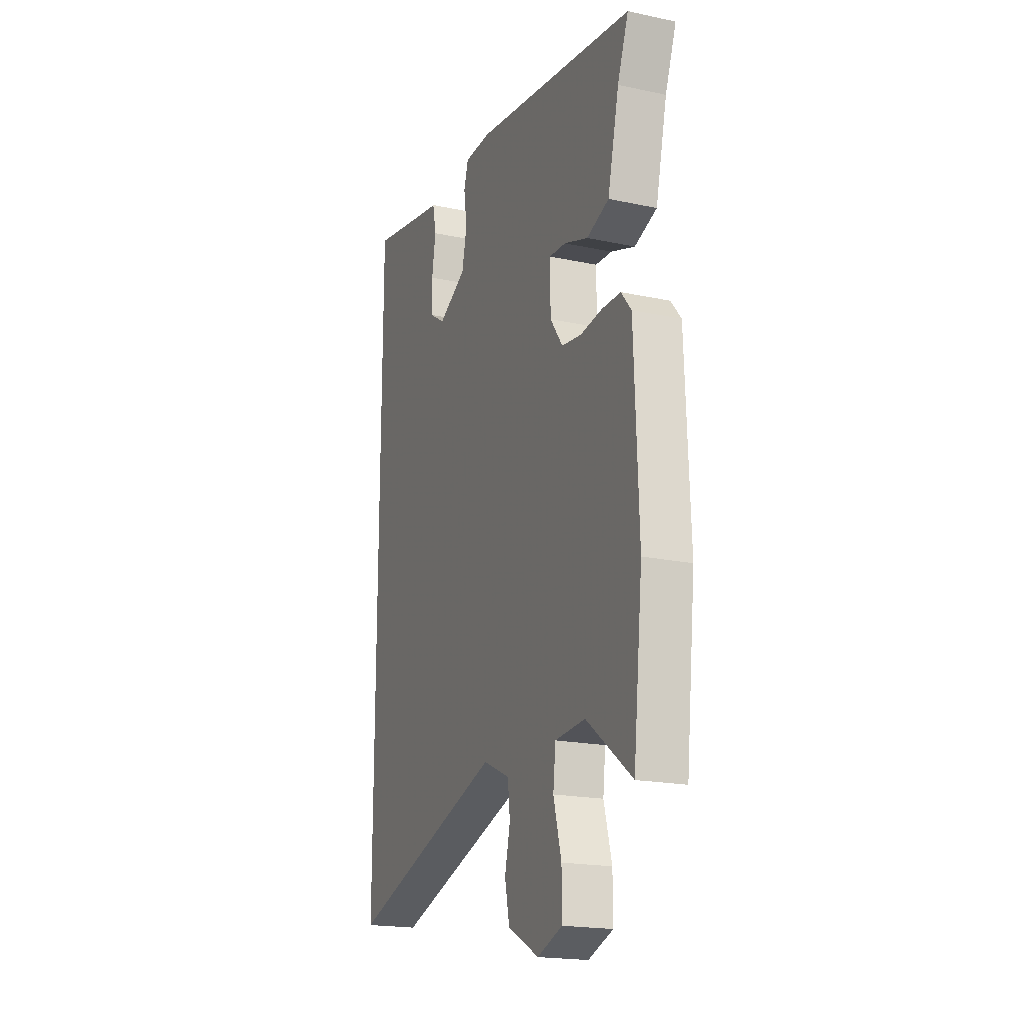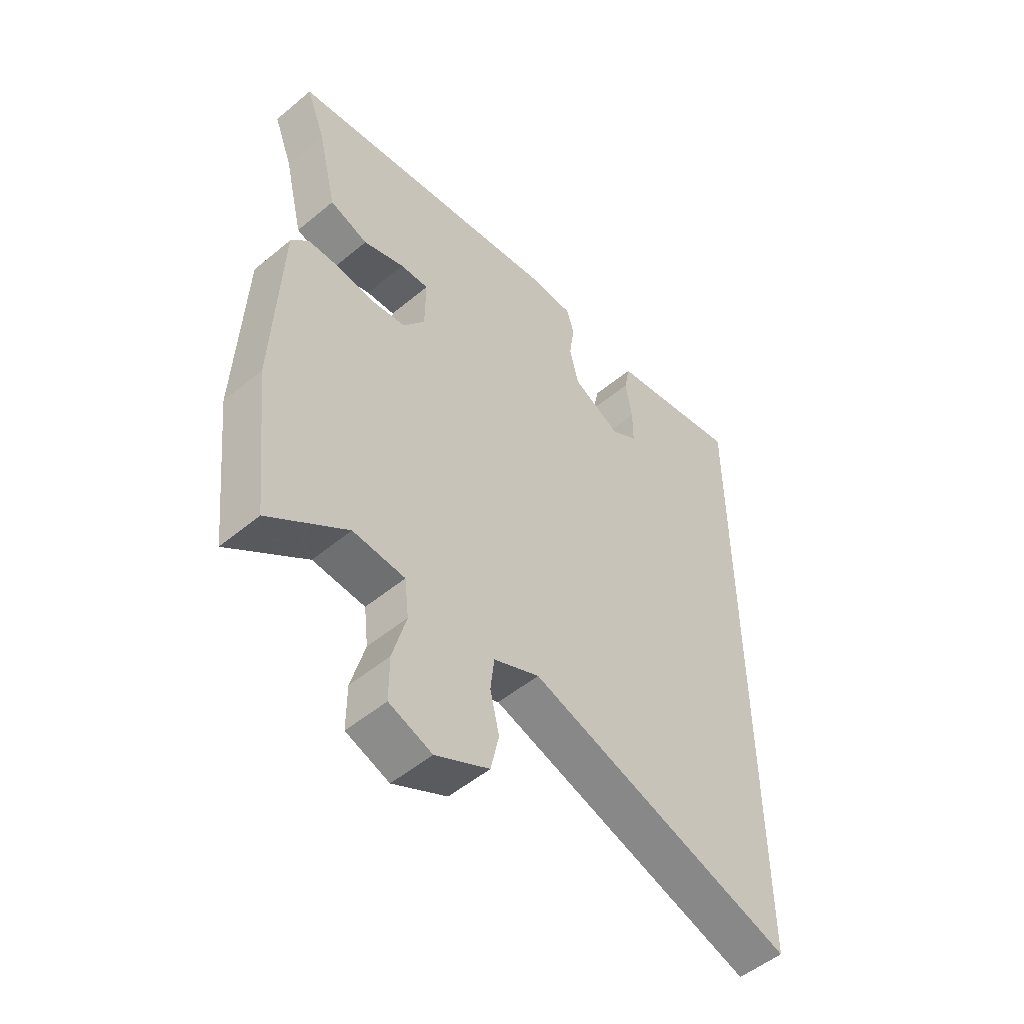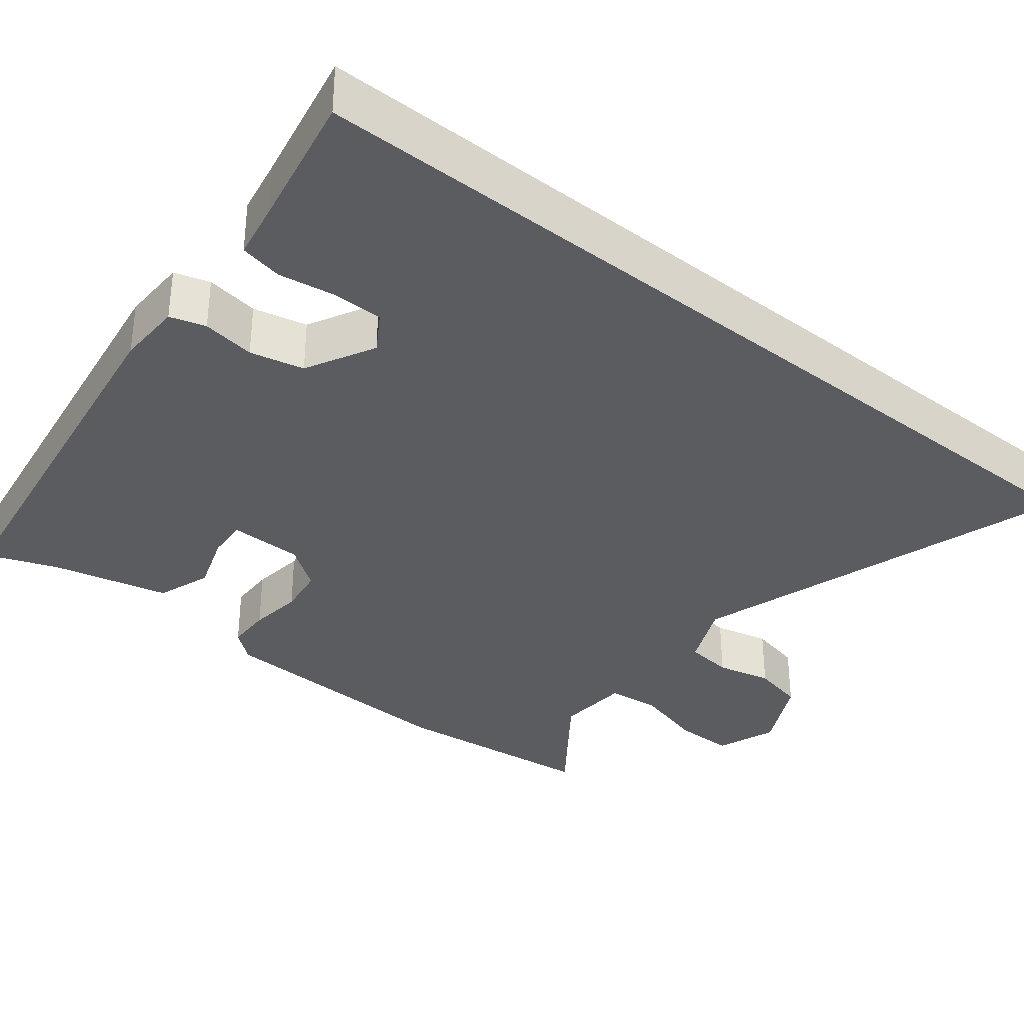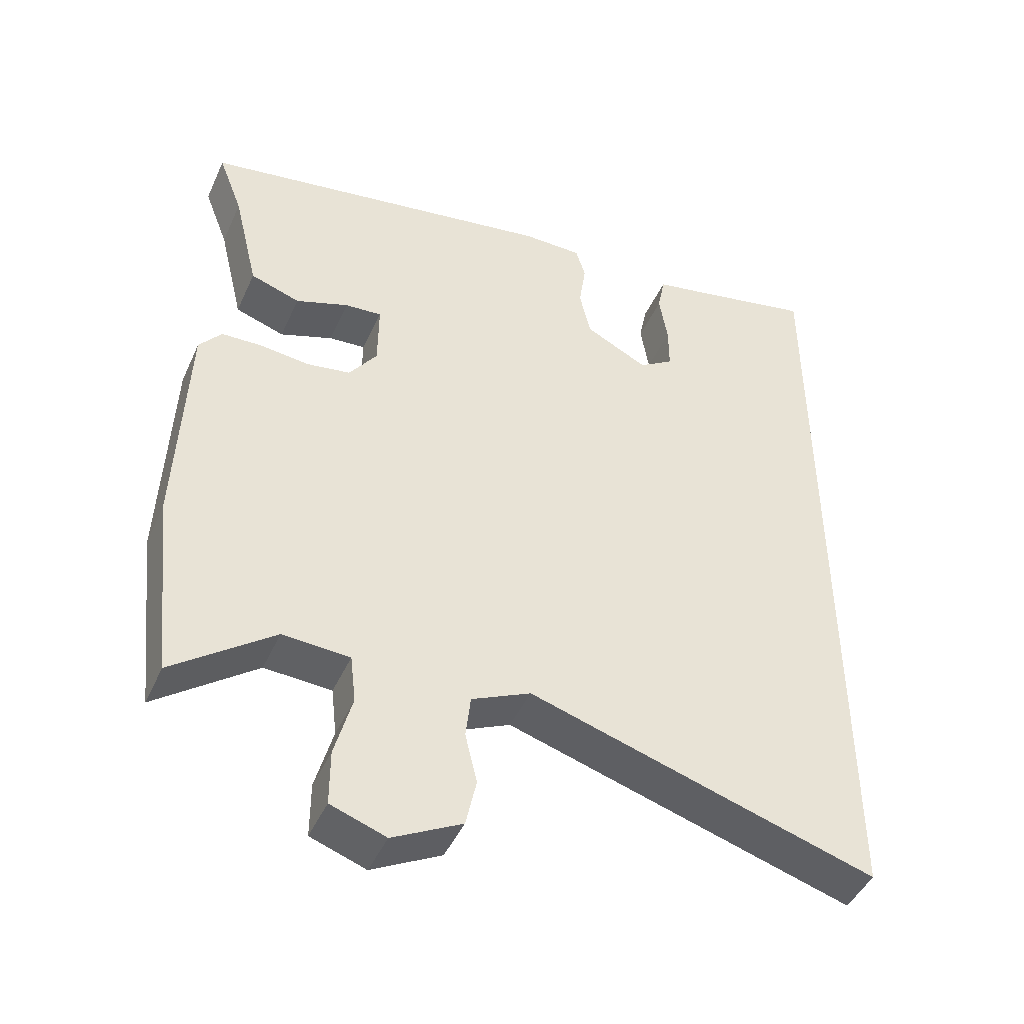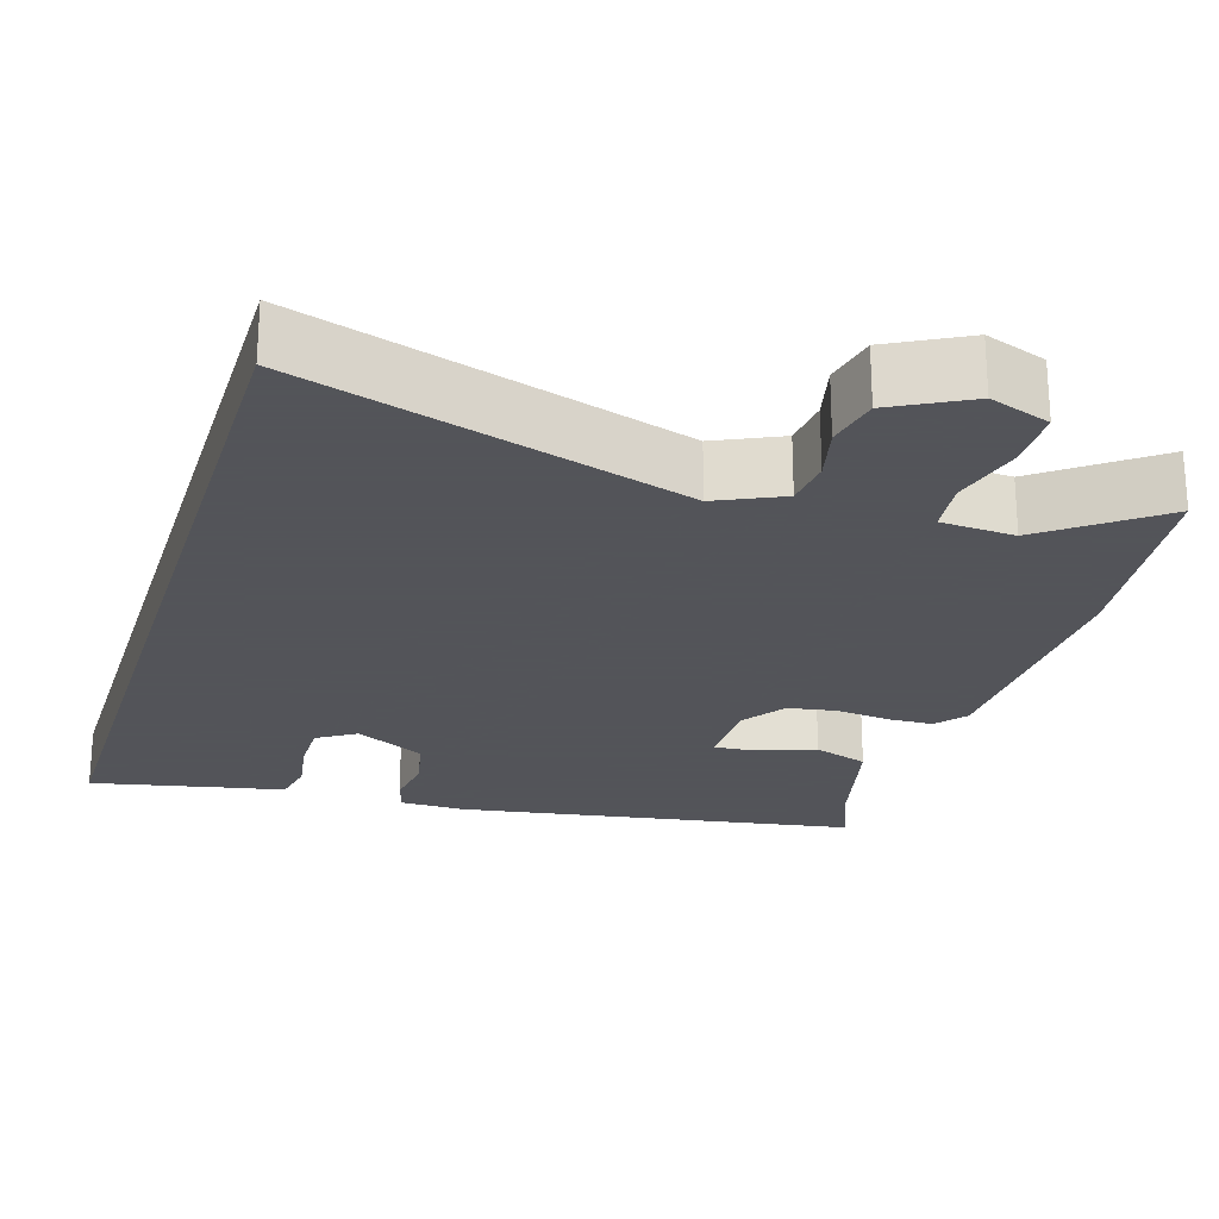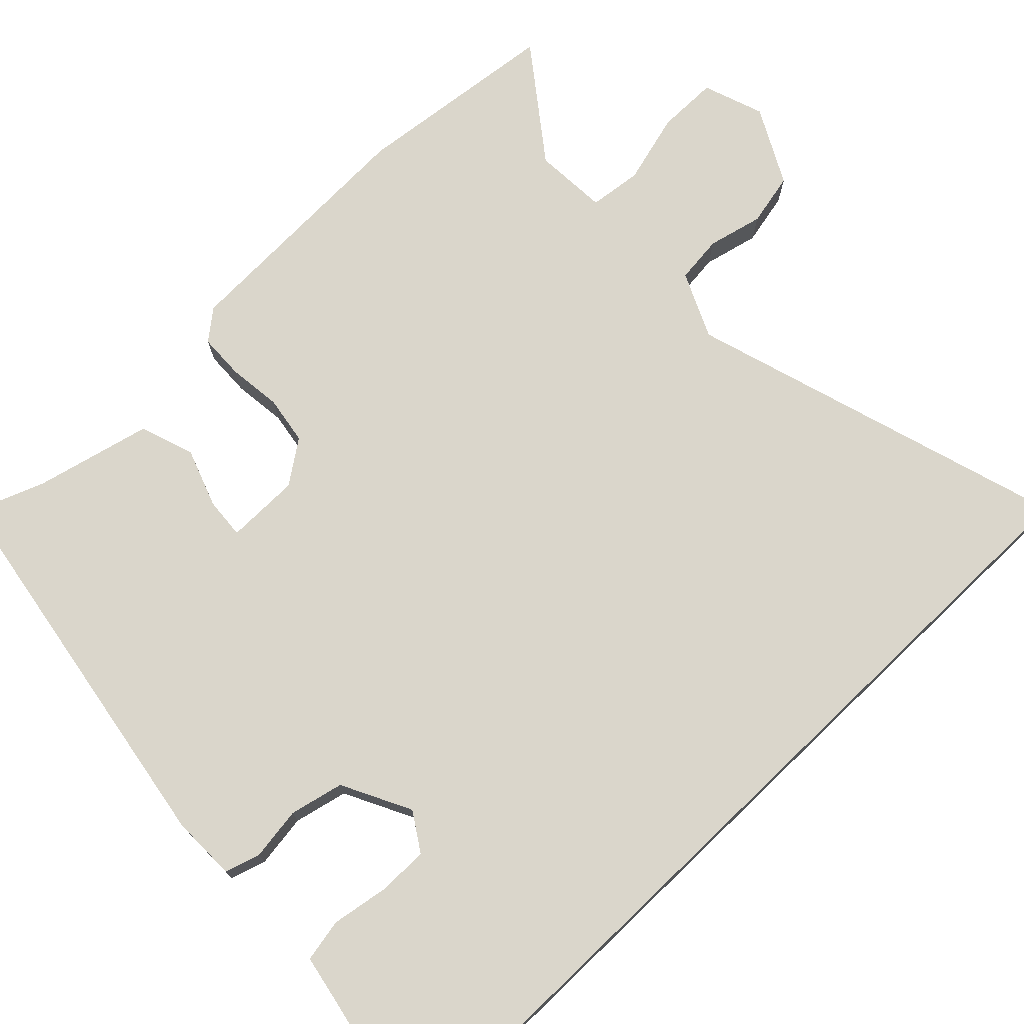
<metadata>
{"format":"obj","ext":"obj","renderer":"f3d","projection":"perspective","resolution":1024,"background":"white","views":[{"elev":-19.5,"azim":-111.7,"up":"+Z"},{"elev":-52.2,"azim":-48.2,"up":"+Z"},{"elev":-34.7,"azim":51.0,"up":"+Y"},{"elev":-45.5,"azim":-23.4,"up":"+Z"},{"elev":-23.9,"azim":162.8,"up":"+Y"},{"elev":74.0,"azim":46.1,"up":"+Y"}]}
</metadata>
<code>
v 0.5 0.07 -0.629
v 0.003 0.07 -0.477
v -0.082 0.07 -0.516
v -0.089 0.07 -0.578
v -0.072 0.07 -0.65
v -0.087 0.07 -0.719
v -0.186 0.07 -0.771
v -0.265 0.07 -0.743
v -0.265 0.07 -0.664
v -0.24 0.07 -0.572
v -0.248 0.07 -0.503
v -0.344 0.07 -0.497
v -0.488 0.07 -0.605
v -0.518 0.07 -0.337
v -0.505 0.07 -0.006
v -0.473 0.07 0.033
v -0.414 0.07 0.035
v -0.344 0.07 0.027
v -0.281 0.07 0.037
v -0.241 0.07 0.093
v -0.24 0.07 0.189
v -0.293 0.07 0.185
v -0.369 0.07 0.158
v -0.44 0.07 0.182
v -0.476 0.07 0.333
v -0.511 0.07 0.425
v 0.006 0.07 0.508
v 0.091 0.07 0.507
v 0.105 0.07 0.461
v 0.095 0.07 0.392
v 0.111 0.07 0.322
v 0.201 0.07 0.276
v 0.251 0.07 0.308
v 0.251 0.07 0.374
v 0.239 0.07 0.448
v 0.25 0.07 0.504
v 0.322 0.07 0.518
v 0.5 0.07 0.555
v 0.5 0 -0.629
v 0.003 0 -0.477
v -0.082 0 -0.516
v -0.089 0 -0.578
v -0.072 0 -0.65
v -0.087 0 -0.719
v -0.186 0 -0.771
v -0.265 0 -0.743
v -0.265 0 -0.664
v -0.24 0 -0.572
v -0.248 0 -0.503
v -0.344 0 -0.497
v -0.488 0 -0.605
v -0.518 0 -0.337
v -0.505 0 -0.006
v -0.473 0 0.033
v -0.414 0 0.035
v -0.344 0 0.027
v -0.281 0 0.037
v -0.241 0 0.093
v -0.24 0 0.189
v -0.293 0 0.185
v -0.369 0 0.158
v -0.44 0 0.182
v -0.476 0 0.333
v -0.511 0 0.425
v 0.006 0 0.508
v 0.091 0 0.507
v 0.105 0 0.461
v 0.095 0 0.392
v 0.111 0 0.322
v 0.201 0 0.276
v 0.251 0 0.308
v 0.251 0 0.374
v 0.239 0 0.448
v 0.25 0 0.504
v 0.322 0 0.518
v 0.5 0 0.555
f 37 38 1 2
f 34 35 36 37
f 33 34 37
f 33 37 2
f 32 33 2 3
f 31 32 3
f 30 31 3
f 29 30 3
f 28 29 3
f 25 26 27 28
f 22 23 24 25
f 21 22 25 28
f 20 21 28 3
f 15 16 17 18
f 15 18 19
f 12 13 14 15
f 11 12 15 19
f 10 11 19 20
f 8 9 10
f 7 8 10
f 4 5 6 7
f 7 10 20
f 3 4 7 20
f 40 39 76 75
f 75 74 73 72
f 75 72 71
f 40 75 71
f 41 40 71 70
f 41 70 69
f 41 69 68
f 41 68 67
f 41 67 66
f 66 65 64 63
f 63 62 61 60
f 66 63 60 59
f 41 66 59 58
f 56 55 54 53
f 57 56 53
f 53 52 51 50
f 57 53 50 49
f 58 57 49 48
f 48 47 46
f 48 46 45
f 45 44 43 42
f 58 48 45
f 58 45 42 41
f 1 39 40 2
f 2 40 41 3
f 3 41 42 4
f 4 42 43 5
f 5 43 44 6
f 6 44 45 7
f 7 45 46 8
f 8 46 47 9
f 9 47 48 10
f 10 48 49 11
f 11 49 50 12
f 12 50 51 13
f 13 51 52 14
f 14 52 53 15
f 15 53 54 16
f 16 54 55 17
f 17 55 56 18
f 18 56 57 19
f 19 57 58 20
f 20 58 59 21
f 21 59 60 22
f 22 60 61 23
f 23 61 62 24
f 24 62 63 25
f 25 63 64 26
f 26 64 65 27
f 27 65 66 28
f 28 66 67 29
f 29 67 68 30
f 30 68 69 31
f 31 69 70 32
f 32 70 71 33
f 33 71 72 34
f 34 72 73 35
f 35 73 74 36
f 36 74 75 37
f 37 75 76 38
f 38 76 39 1

</code>
